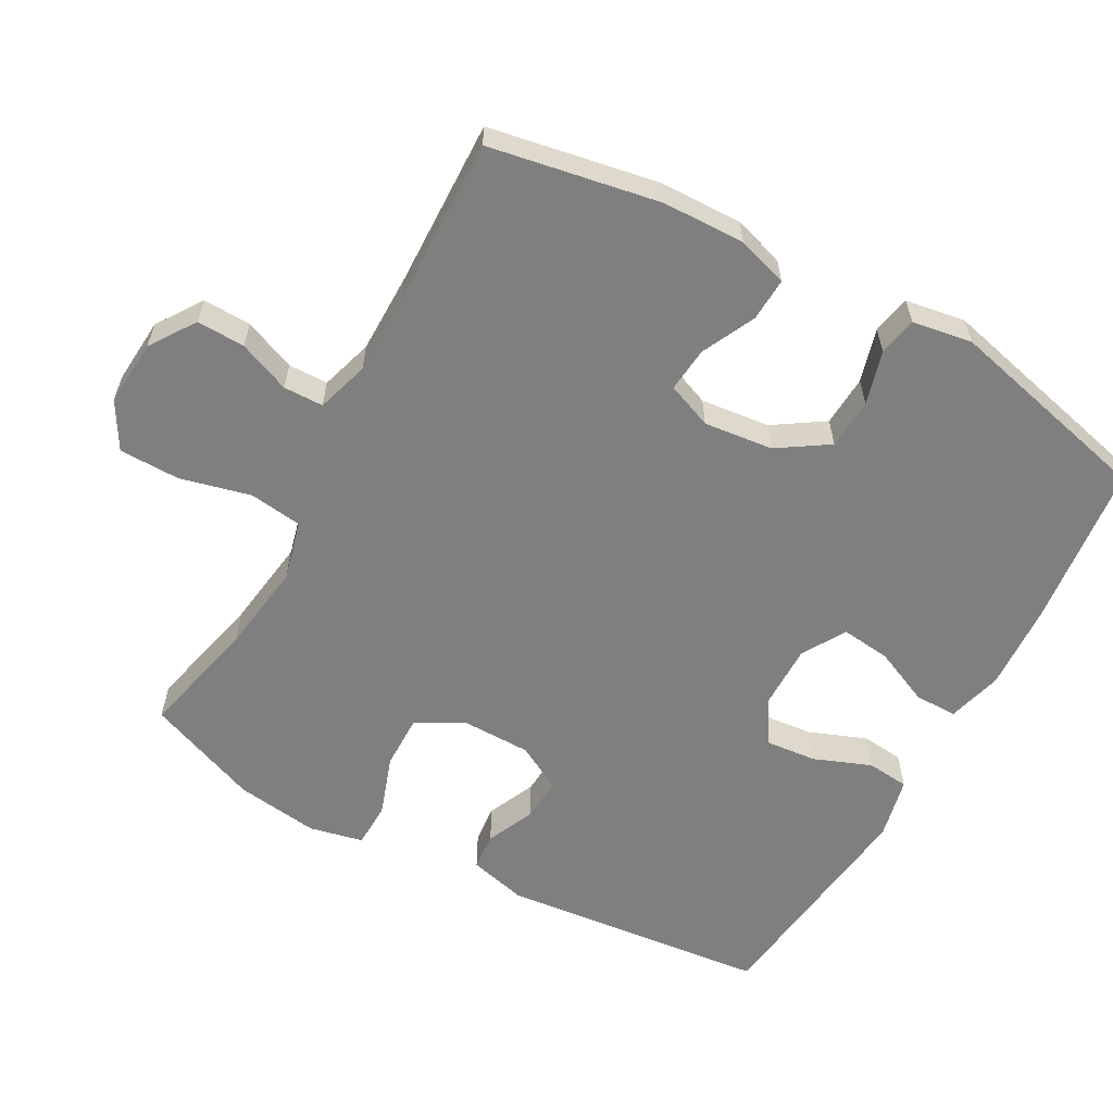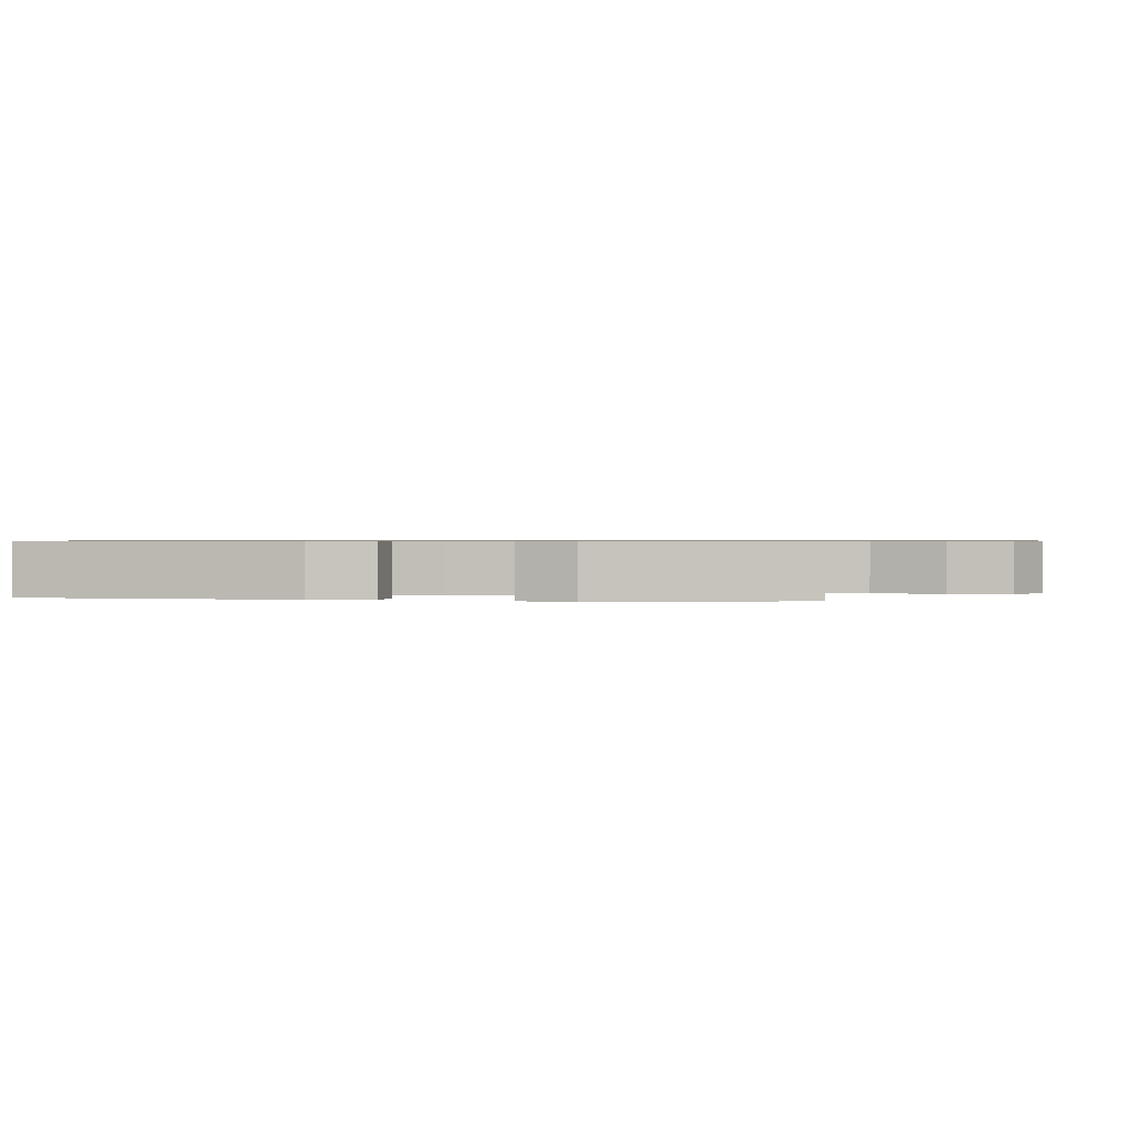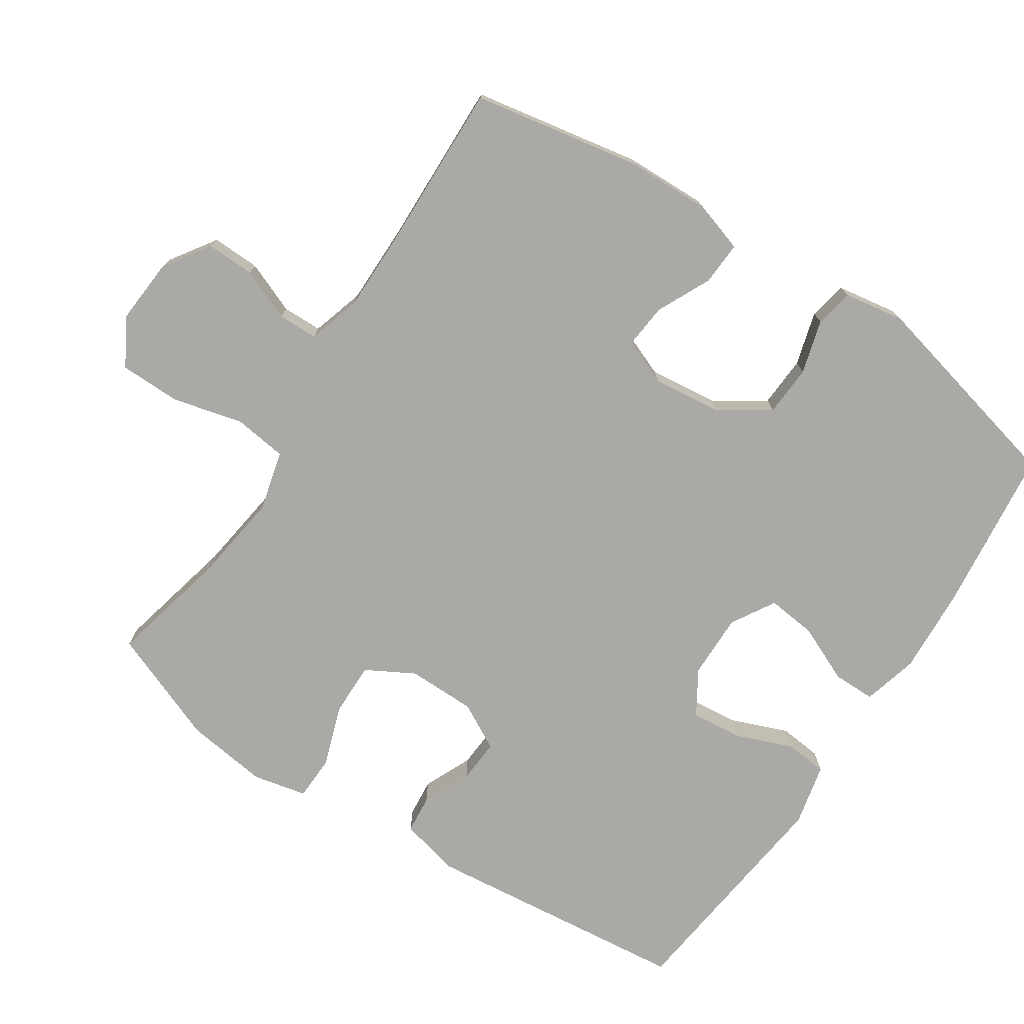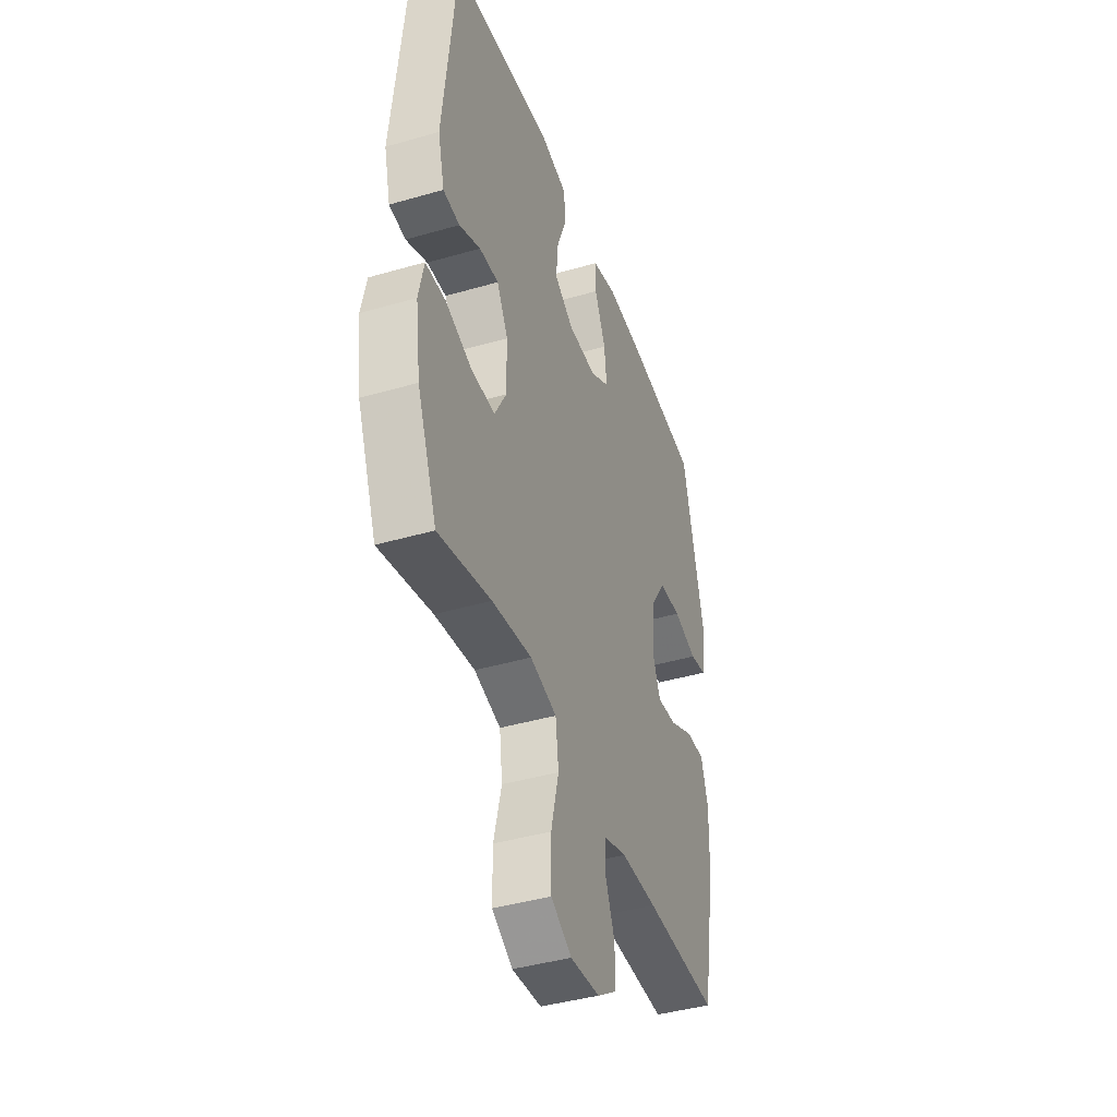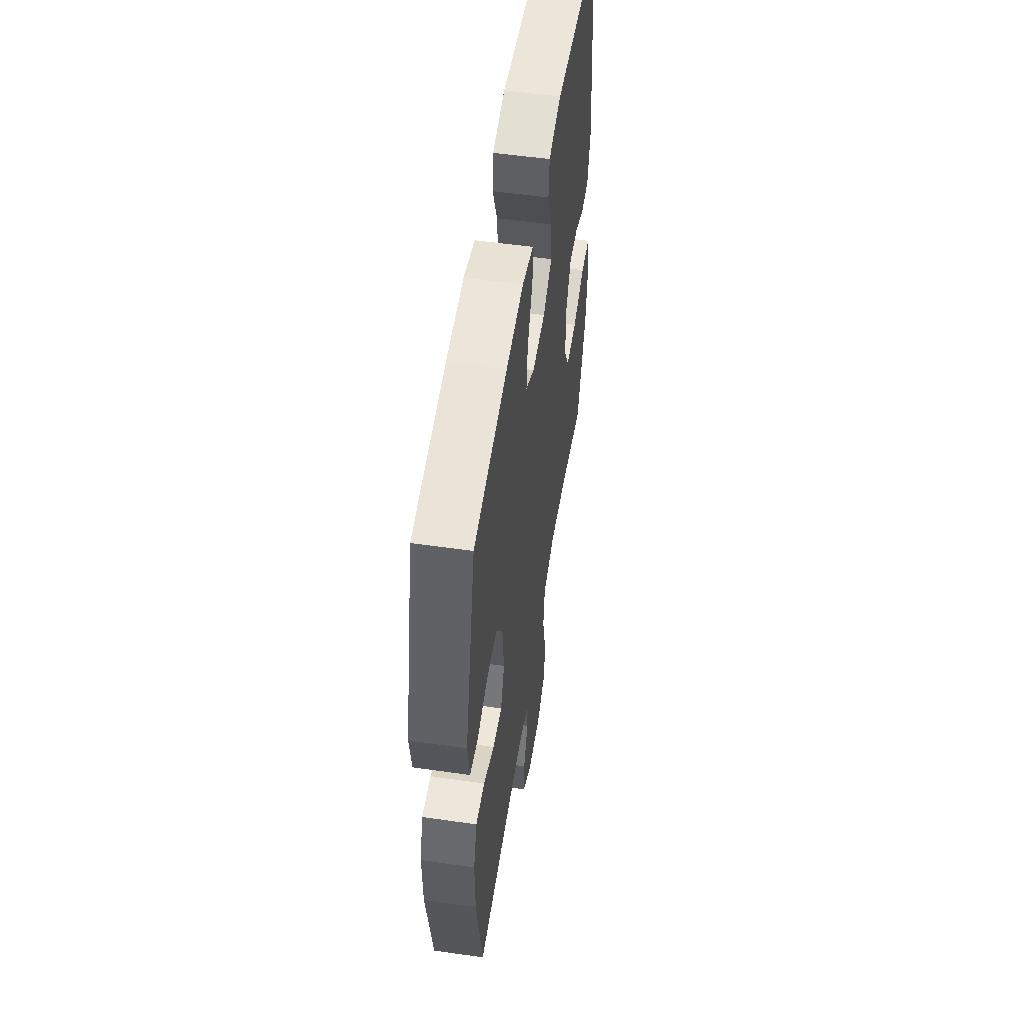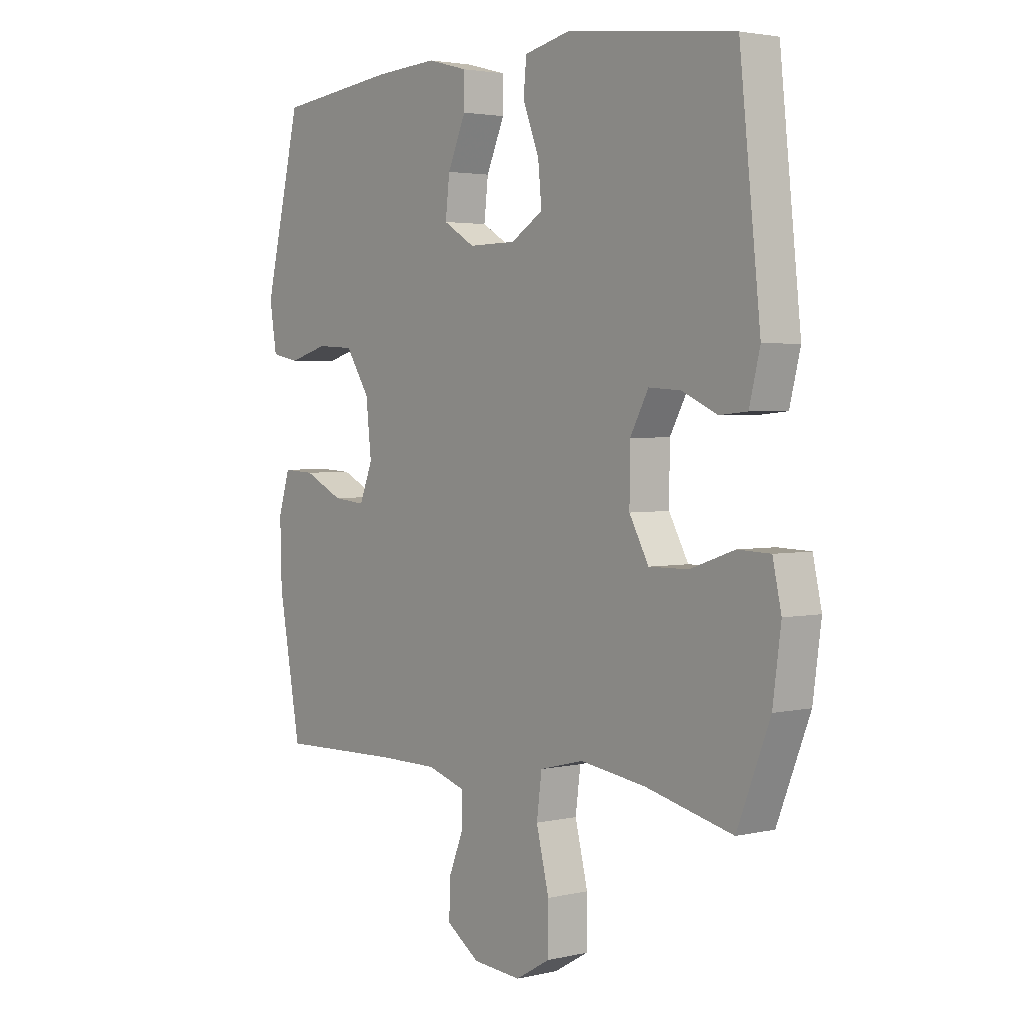
<metadata>
{"format":"obj","ext":"obj","renderer":"f3d","projection":"perspective","resolution":1024,"background":"white","views":[{"elev":-59.8,"azim":-118.9,"up":"+Y"},{"elev":0.7,"azim":99.0,"up":"+Y"},{"elev":-75.3,"azim":-123.3,"up":"+Y"},{"elev":-41.6,"azim":109.3,"up":"+Z"},{"elev":53.7,"azim":-81.3,"up":"+Z"},{"elev":2.9,"azim":51.7,"up":"+Z"}]}
</metadata>
<code>
v -0.5 0.07 -0.5
v -0.544 0.07 -0.258
v -0.547 0.07 -0.14
v -0.524 0.07 -0.067
v -0.462 0.07 -0.07
v -0.385 0.07 -0.107
v -0.321 0.07 -0.113
v -0.295 0.07 -0.048
v -0.306 0.07 0.051
v -0.353 0.07 0.123
v -0.426 0.07 0.127
v -0.503 0.07 0.105
v -0.558 0.07 0.116
v -0.572 0.07 0.202
v -0.5 0.07 0.5
v -0.264 0.07 0.527
v -0.14 0.07 0.534
v -0.061 0.07 0.513
v -0.061 0.07 0.452
v -0.097 0.07 0.371
v -0.105 0.07 0.3
v -0.043 0.07 0.263
v 0.05 0.07 0.264
v 0.113 0.07 0.303
v 0.106 0.07 0.376
v 0.074 0.07 0.458
v 0.08 0.07 0.519
v 0.169 0.07 0.539
v 0.5 0.07 0.5
v 0.541 0.07 0.116
v 0.52 0.07 0.032
v 0.466 0.07 0.027
v 0.397 0.07 0.058
v 0.334 0.07 0.062
v 0.298 0.07 -0.004
v 0.297 0.07 -0.102
v 0.335 0.07 -0.171
v 0.412 0.07 -0.17
v 0.499 0.07 -0.14
v 0.563 0.07 -0.142
v 0.58 0.07 -0.219
v 0.564 0.07 -0.338
v 0.5 0.07 -0.5
v 0.329 0.07 -0.46
v 0.2 0.07 -0.442
v 0.114 0.07 -0.464
v 0.104 0.07 -0.54
v 0.129 0.07 -0.641
v 0.128 0.07 -0.728
v 0.061 0.07 -0.767
v -0.034 0.07 -0.76
v -0.099 0.07 -0.716
v -0.097 0.07 -0.647
v -0.067 0.07 -0.573
v -0.068 0.07 -0.516
v -0.143 0.07 -0.493
v -0.26 0.07 -0.493
v -0.5 0 -0.5
v -0.544 0 -0.258
v -0.547 0 -0.14
v -0.524 0 -0.067
v -0.462 0 -0.07
v -0.385 0 -0.107
v -0.321 0 -0.113
v -0.295 0 -0.048
v -0.306 0 0.051
v -0.353 0 0.123
v -0.426 0 0.127
v -0.503 0 0.105
v -0.558 0 0.116
v -0.572 0 0.202
v -0.5 0 0.5
v -0.264 0 0.527
v -0.14 0 0.534
v -0.061 0 0.513
v -0.061 0 0.452
v -0.097 0 0.371
v -0.105 0 0.3
v -0.043 0 0.263
v 0.05 0 0.264
v 0.113 0 0.303
v 0.106 0 0.376
v 0.074 0 0.458
v 0.08 0 0.519
v 0.169 0 0.539
v 0.5 0 0.5
v 0.541 0 0.116
v 0.52 0 0.032
v 0.466 0 0.027
v 0.397 0 0.058
v 0.334 0 0.062
v 0.298 0 -0.004
v 0.297 0 -0.102
v 0.335 0 -0.171
v 0.412 0 -0.17
v 0.499 0 -0.14
v 0.563 0 -0.142
v 0.58 0 -0.219
v 0.564 0 -0.338
v 0.5 0 -0.5
v 0.329 0 -0.46
v 0.2 0 -0.442
v 0.114 0 -0.464
v 0.104 0 -0.54
v 0.129 0 -0.641
v 0.128 0 -0.728
v 0.061 0 -0.767
v -0.034 0 -0.76
v -0.099 0 -0.716
v -0.097 0 -0.647
v -0.067 0 -0.573
v -0.068 0 -0.516
v -0.143 0 -0.493
v -0.26 0 -0.493
f 52 53 54
f 51 52 54
f 50 51 54
f 49 50 54
f 48 49 54
f 47 48 54
f 46 47 54 55
f 42 43 44
f 41 42 44
f 40 41 44
f 39 40 44
f 38 39 44
f 37 38 44 45
f 36 37 45 46
f 31 32 33
f 30 31 33
f 29 30 33
f 28 29 33
f 27 28 33
f 26 27 33
f 25 26 33
f 24 25 33 34
f 23 24 34 35
f 18 19 20
f 17 18 20
f 16 17 20
f 15 16 20
f 14 15 20
f 13 14 20
f 12 13 20
f 11 12 20
f 10 11 20 21
f 9 10 21 22
f 4 5 6
f 3 4 6
f 2 3 6
f 1 2 6
f 57 1 6
f 56 57 6 7
f 46 55 56
f 36 46 56
f 35 36 56
f 23 35 56
f 22 23 56
f 9 22 56
f 8 9 56
f 7 8 56
f 111 110 109
f 111 109 108
f 111 108 107
f 111 107 106
f 111 106 105
f 111 105 104
f 112 111 104 103
f 101 100 99
f 101 99 98
f 101 98 97
f 101 97 96
f 101 96 95
f 102 101 95 94
f 103 102 94 93
f 90 89 88
f 90 88 87
f 90 87 86
f 90 86 85
f 90 85 84
f 90 84 83
f 90 83 82
f 91 90 82 81
f 92 91 81 80
f 77 76 75
f 77 75 74
f 77 74 73
f 77 73 72
f 77 72 71
f 77 71 70
f 77 70 69
f 77 69 68
f 78 77 68 67
f 79 78 67 66
f 63 62 61
f 63 61 60
f 63 60 59
f 63 59 58
f 63 58 114
f 64 63 114 113
f 113 112 103
f 113 103 93
f 113 93 92
f 113 92 80
f 113 80 79
f 113 79 66
f 113 66 65
f 113 65 64
f 1 58 59 2
f 2 59 60 3
f 3 60 61 4
f 4 61 62 5
f 5 62 63 6
f 6 63 64 7
f 7 64 65 8
f 8 65 66 9
f 9 66 67 10
f 10 67 68 11
f 11 68 69 12
f 12 69 70 13
f 13 70 71 14
f 14 71 72 15
f 15 72 73 16
f 16 73 74 17
f 17 74 75 18
f 18 75 76 19
f 19 76 77 20
f 20 77 78 21
f 21 78 79 22
f 22 79 80 23
f 23 80 81 24
f 24 81 82 25
f 25 82 83 26
f 26 83 84 27
f 27 84 85 28
f 28 85 86 29
f 29 86 87 30
f 30 87 88 31
f 31 88 89 32
f 32 89 90 33
f 33 90 91 34
f 34 91 92 35
f 35 92 93 36
f 36 93 94 37
f 37 94 95 38
f 38 95 96 39
f 39 96 97 40
f 40 97 98 41
f 41 98 99 42
f 42 99 100 43
f 43 100 101 44
f 44 101 102 45
f 45 102 103 46
f 46 103 104 47
f 47 104 105 48
f 48 105 106 49
f 49 106 107 50
f 50 107 108 51
f 51 108 109 52
f 52 109 110 53
f 53 110 111 54
f 54 111 112 55
f 55 112 113 56
f 56 113 114 57
f 57 114 58 1

</code>
